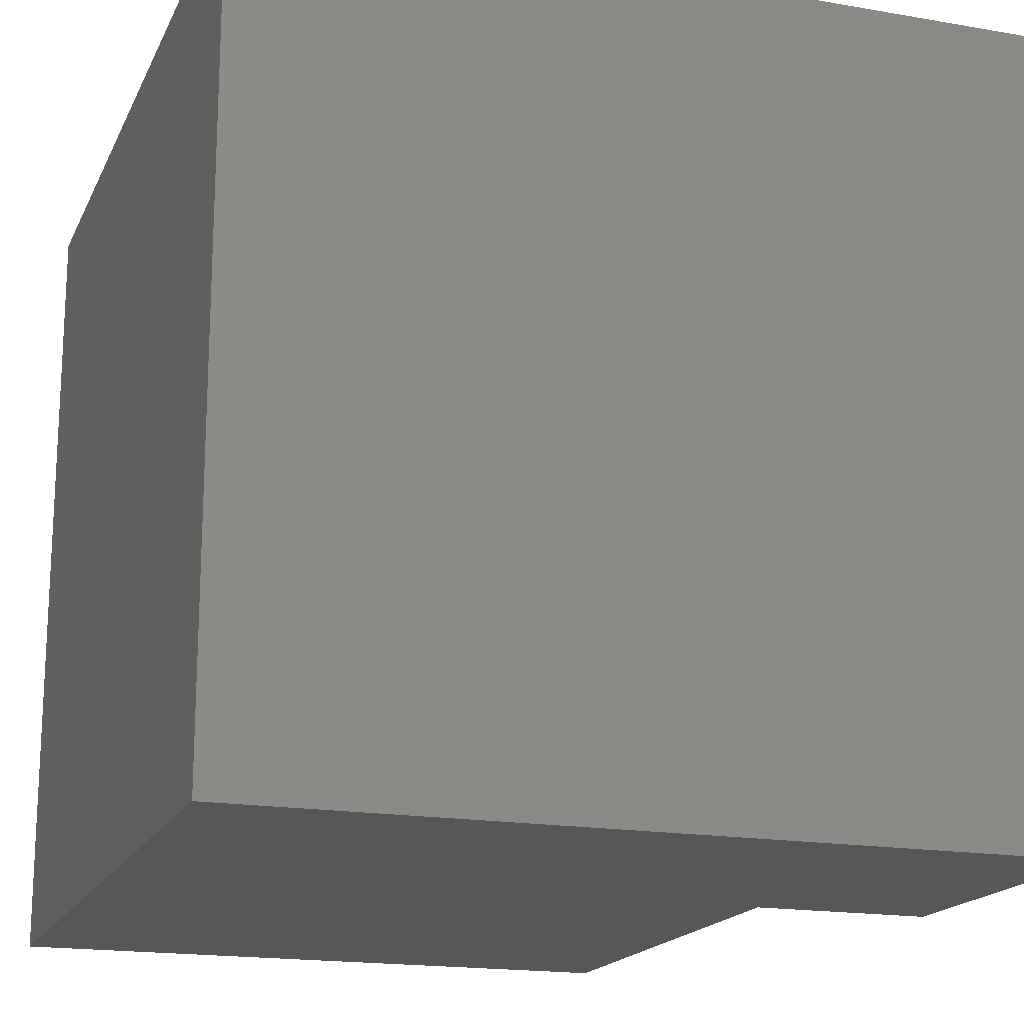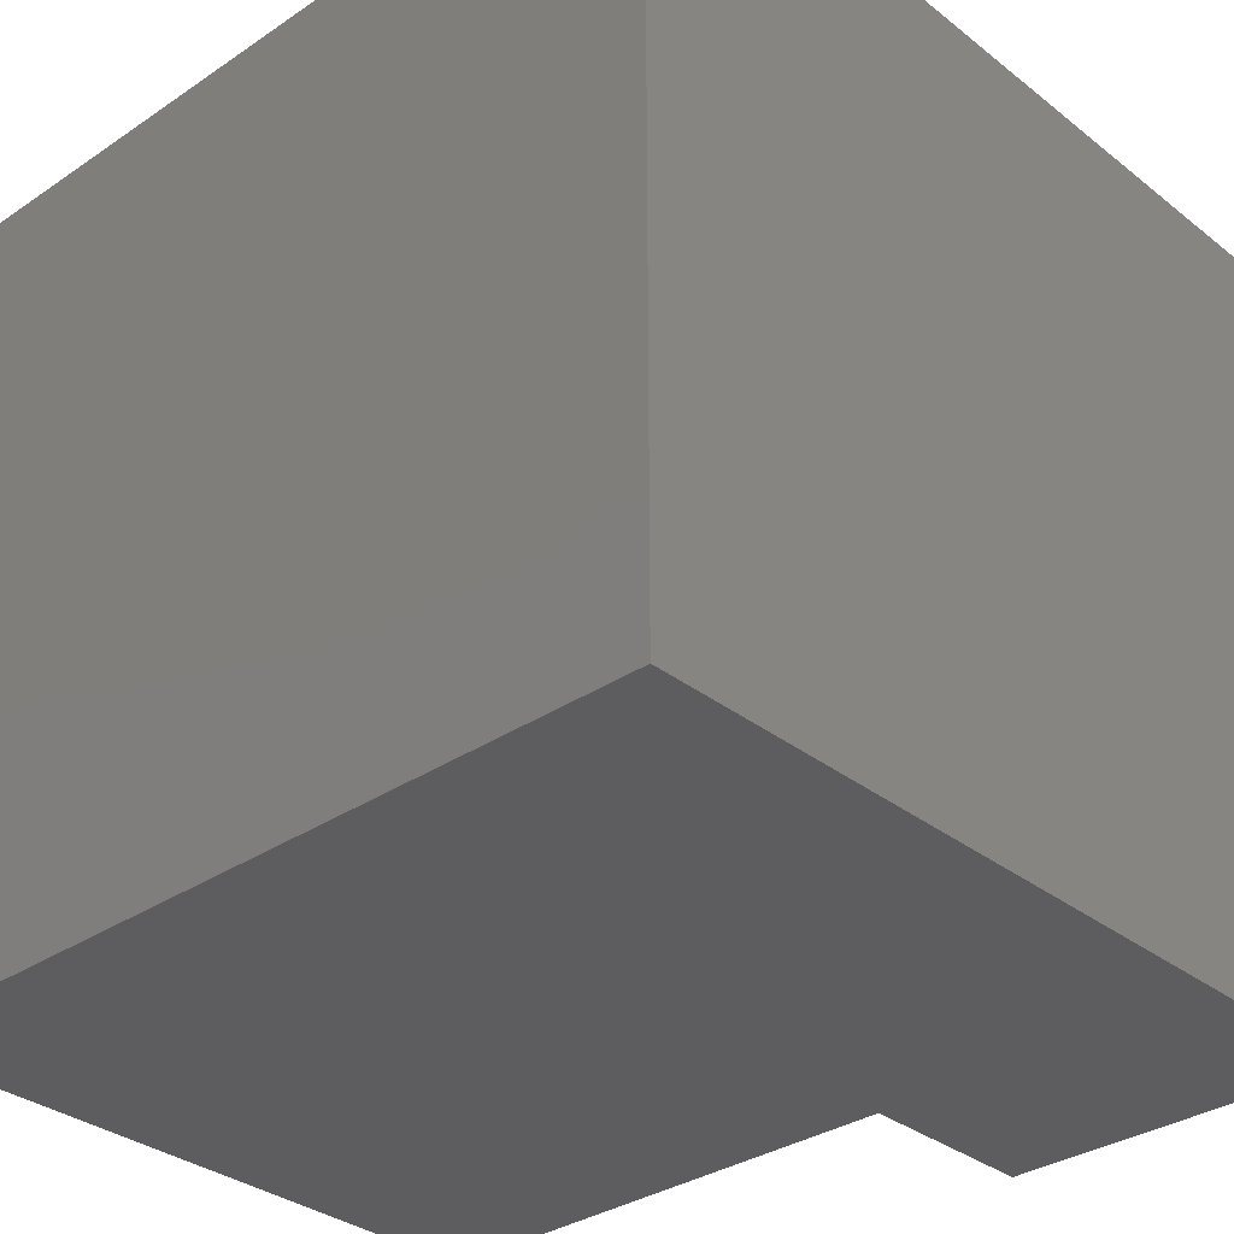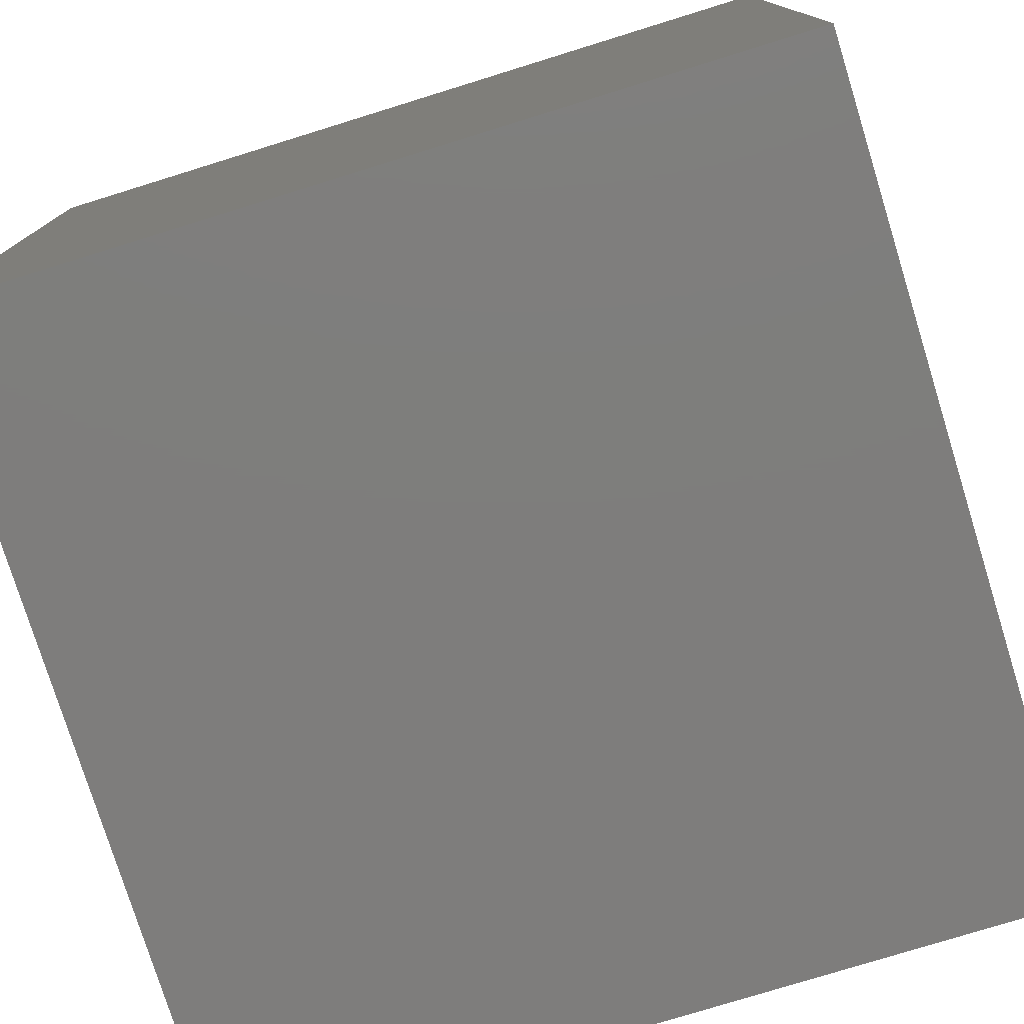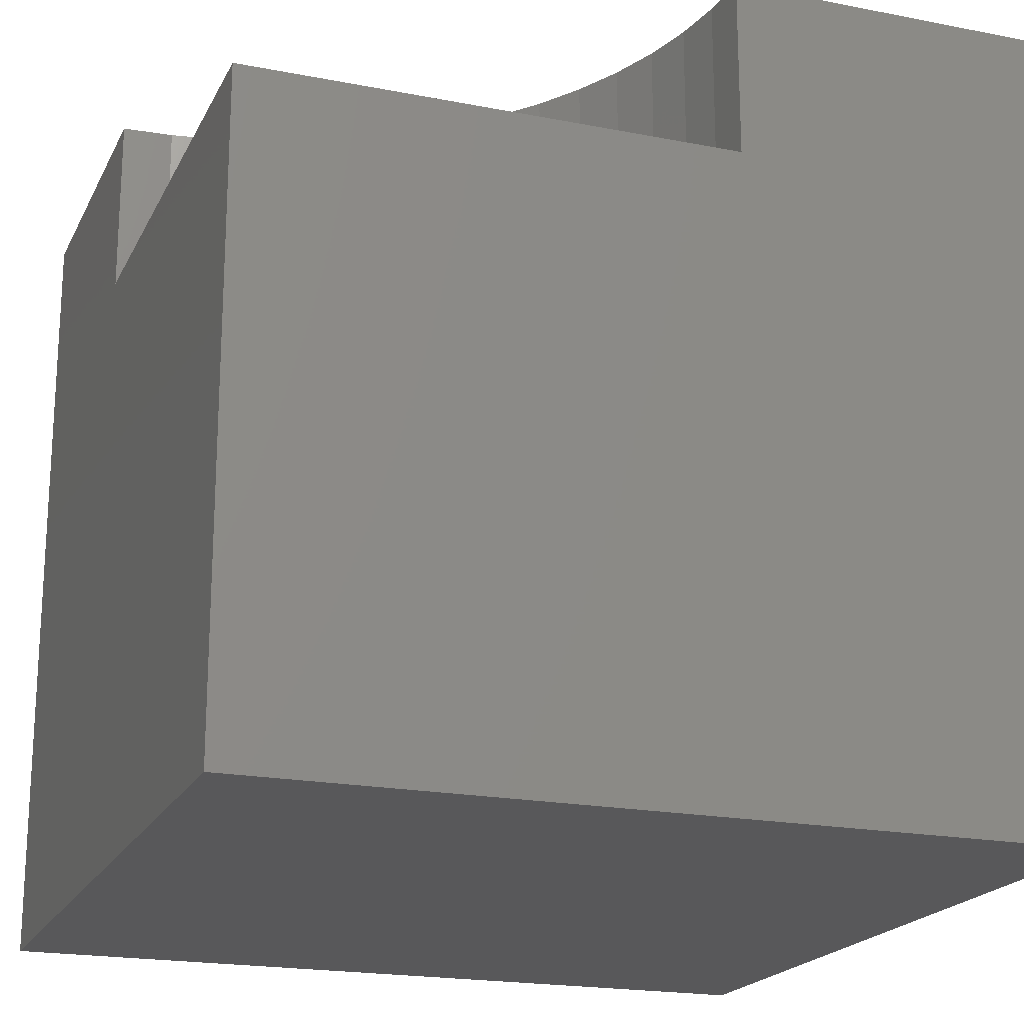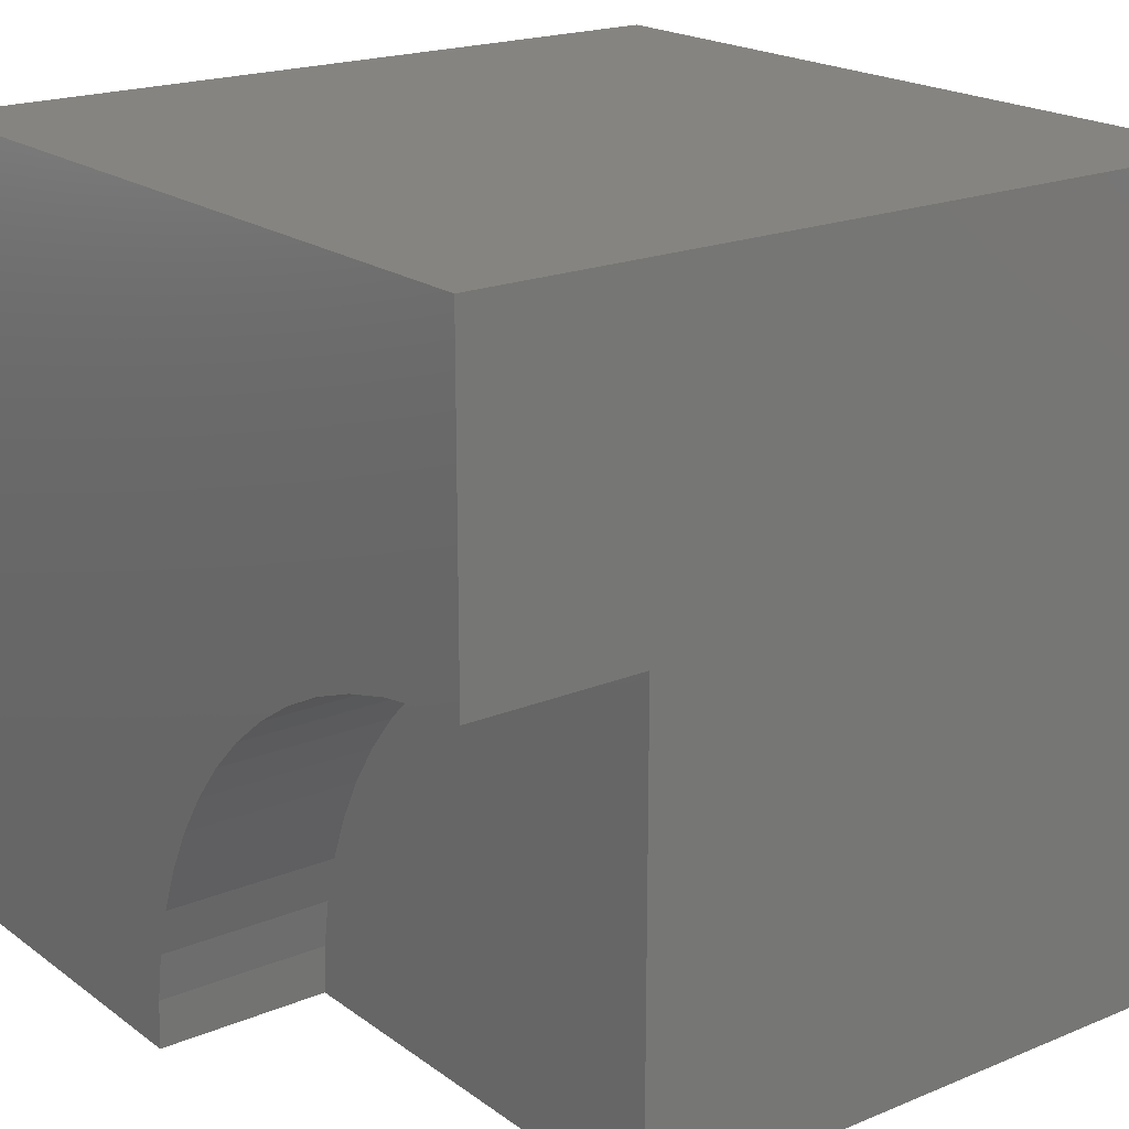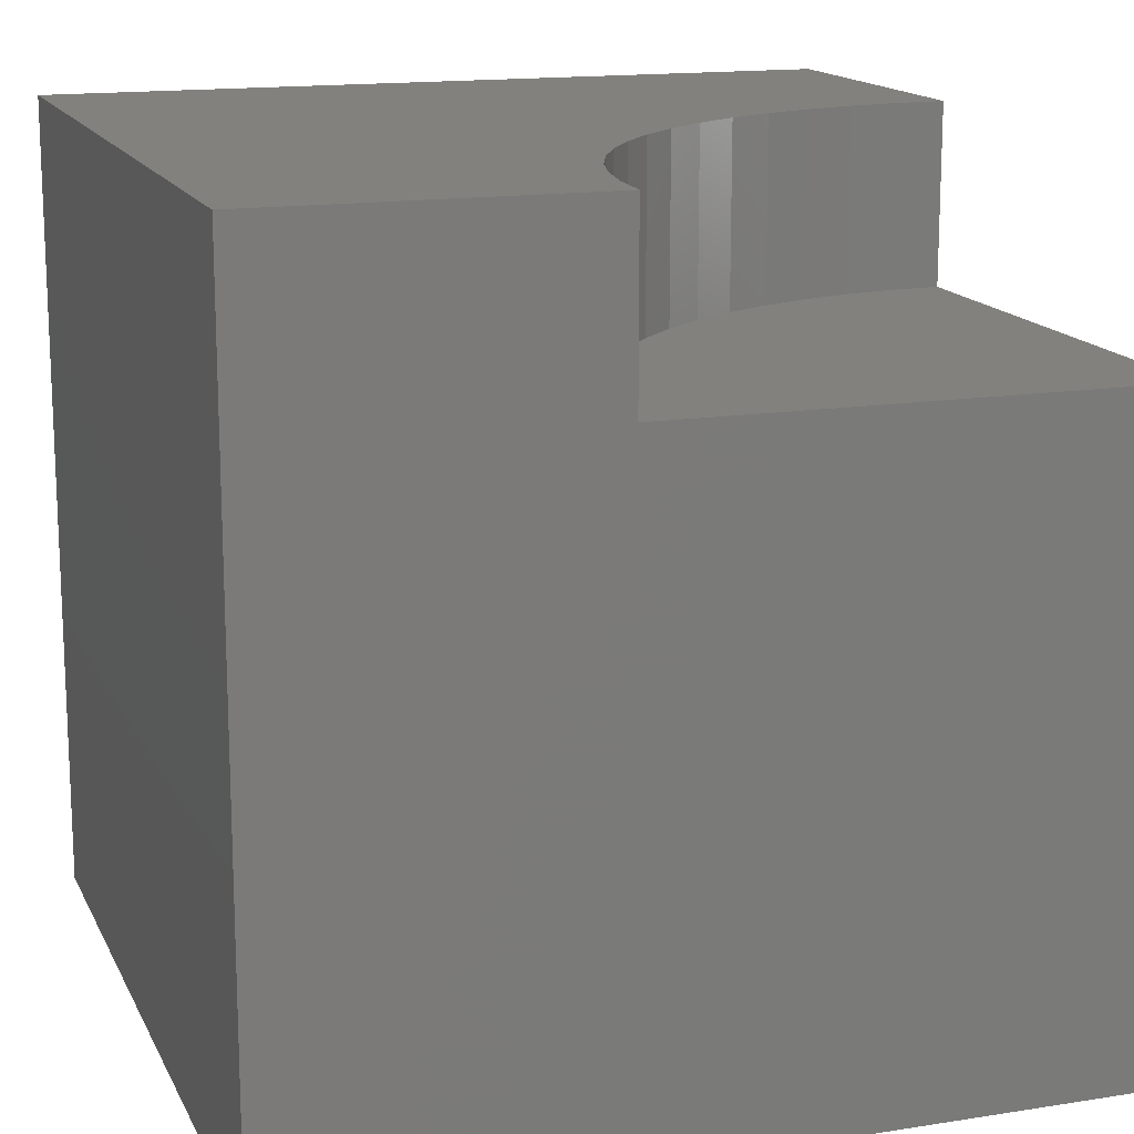
<metadata>
{"format":"stl","ext":"stl","renderer":"f3d","projection":"perspective","resolution":1024,"background":"white","views":[{"elev":-17.8,"azim":-108.8,"up":"+Y"},{"elev":-32.9,"azim":-137.1,"up":"+Y"},{"elev":-77.4,"azim":-72.8,"up":"+Z"},{"elev":-19.9,"azim":70.0,"up":"+Z"},{"elev":19.8,"azim":52.7,"up":"+Y"},{"elev":15.2,"azim":-18.6,"up":"+Z"}]}
</metadata>
<code>
# stl→obj: 42 verts, 76 faces
v 0 10 10
v 0 10 0
v 0 0 10
v 0 0 0
v 9.376 5.937 10
v 10 5.97 10
v 10 10 10
v 4.03 0 10
v 4.063 0.624 10
v 4.83 2.985 10
v 5.17 3.509 10
v 5.564 3.994 10
v 6.006 4.436 10
v 6.491 4.83 10
v 8.759 5.839 10
v 4.161 1.241 10
v 4.323 1.845 10
v 4.546 2.428 10
v 7.015 5.17 10
v 7.572 5.454 10
v 8.155 5.677 10
v 10 0 7.791
v 10 0 0
v 10 5.97 7.791
v 10 10 0
v 4.03 0 7.791
v 9.376 5.937 7.791
v 8.759 5.839 7.791
v 8.155 5.677 7.791
v 7.572 5.454 7.791
v 7.015 5.17 7.791
v 6.491 4.83 7.791
v 6.006 4.436 7.791
v 5.564 3.994 7.791
v 5.17 3.509 7.791
v 4.83 2.985 7.791
v 4.546 2.428 7.791
v 4.323 1.845 7.791
v 4.161 1.241 7.791
v 4.063 0.624 7.791
v 4.03 7.311e-16 10
v 4.03 7.311e-16 7.791
f 1 2 3
f 3 2 4
f 5 6 7
f 3 8 9
f 1 10 11
f 11 12 1
f 1 12 13
f 1 13 14
f 5 7 15
f 9 16 3
f 3 16 17
f 3 17 1
f 1 17 18
f 1 18 10
f 14 19 1
f 1 19 20
f 1 20 7
f 7 20 21
f 7 21 15
f 22 23 24
f 24 23 25
f 24 25 6
f 6 25 7
f 2 25 4
f 4 25 23
f 7 25 1
f 1 25 2
f 8 3 26
f 26 3 4
f 26 4 22
f 22 4 23
f 24 6 5
f 24 5 27
f 27 5 15
f 27 15 28
f 28 15 21
f 28 21 29
f 29 21 20
f 29 20 30
f 30 20 19
f 30 19 31
f 31 19 14
f 31 14 32
f 32 14 13
f 32 13 33
f 33 13 12
f 33 12 34
f 34 12 11
f 34 11 35
f 35 11 10
f 35 10 36
f 36 10 18
f 36 18 37
f 37 18 17
f 37 17 38
f 38 17 16
f 38 16 39
f 39 16 9
f 39 9 40
f 40 9 41
f 40 41 42
f 24 27 22
f 22 27 28
f 22 28 29
f 38 39 22
f 22 39 40
f 22 40 26
f 29 30 22
f 22 30 31
f 22 31 32
f 32 33 22
f 22 33 34
f 22 34 35
f 35 36 22
f 22 36 37
f 22 37 38

</code>
